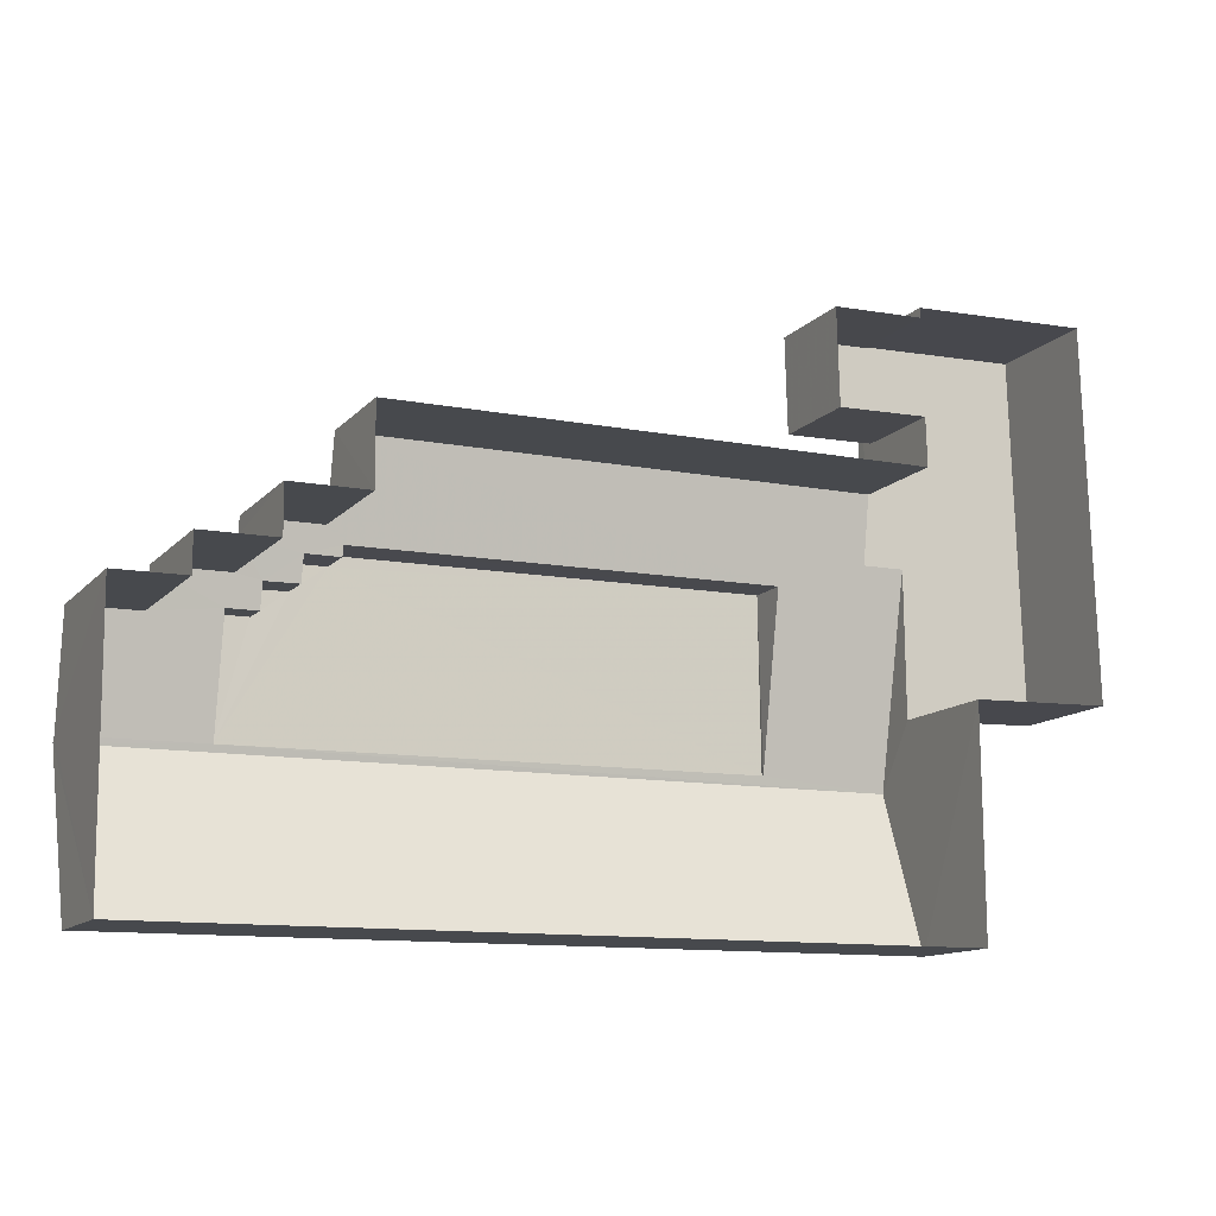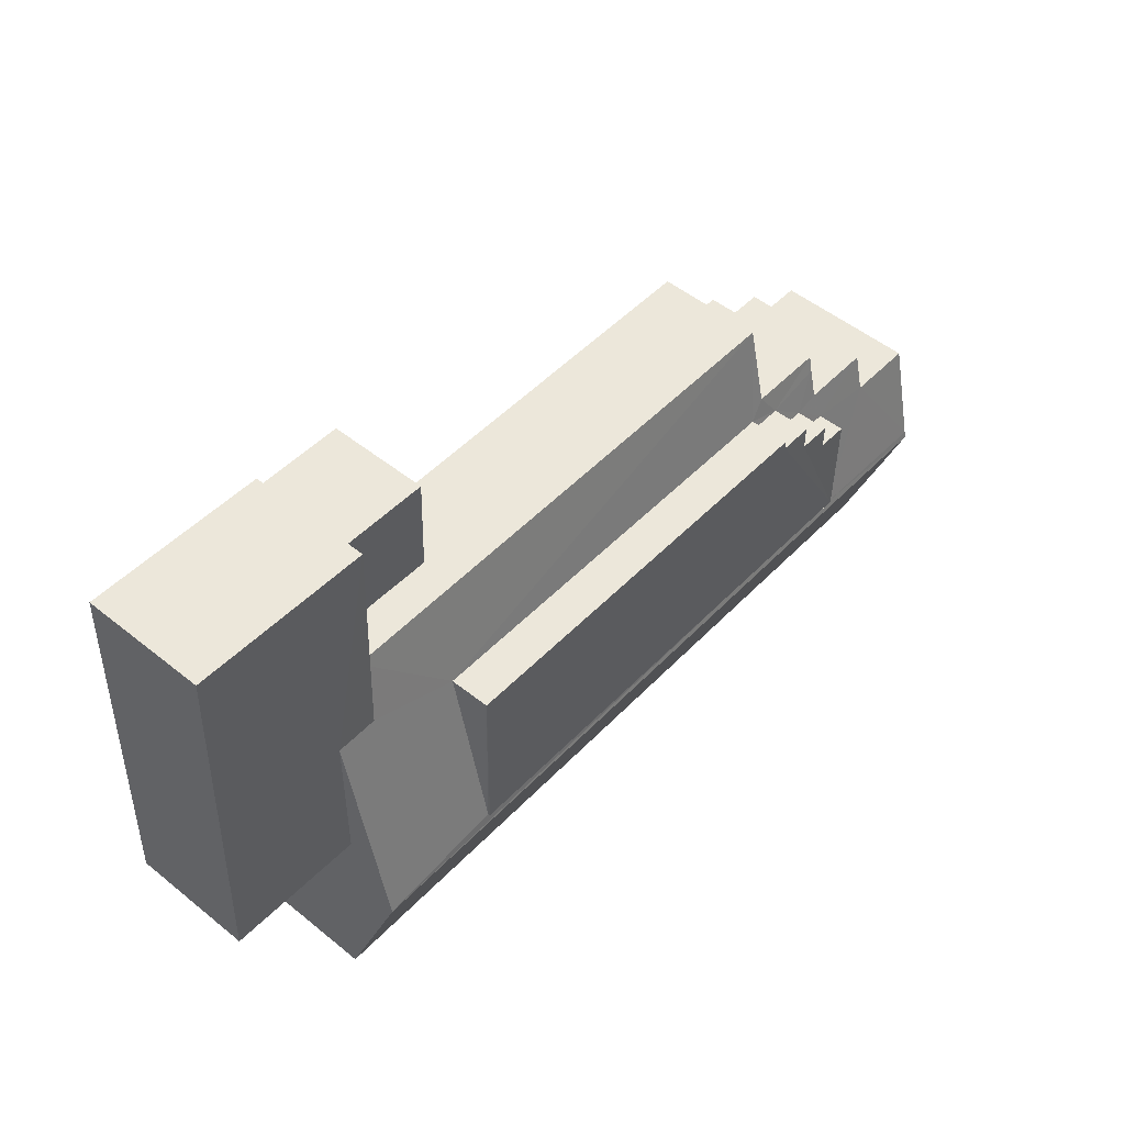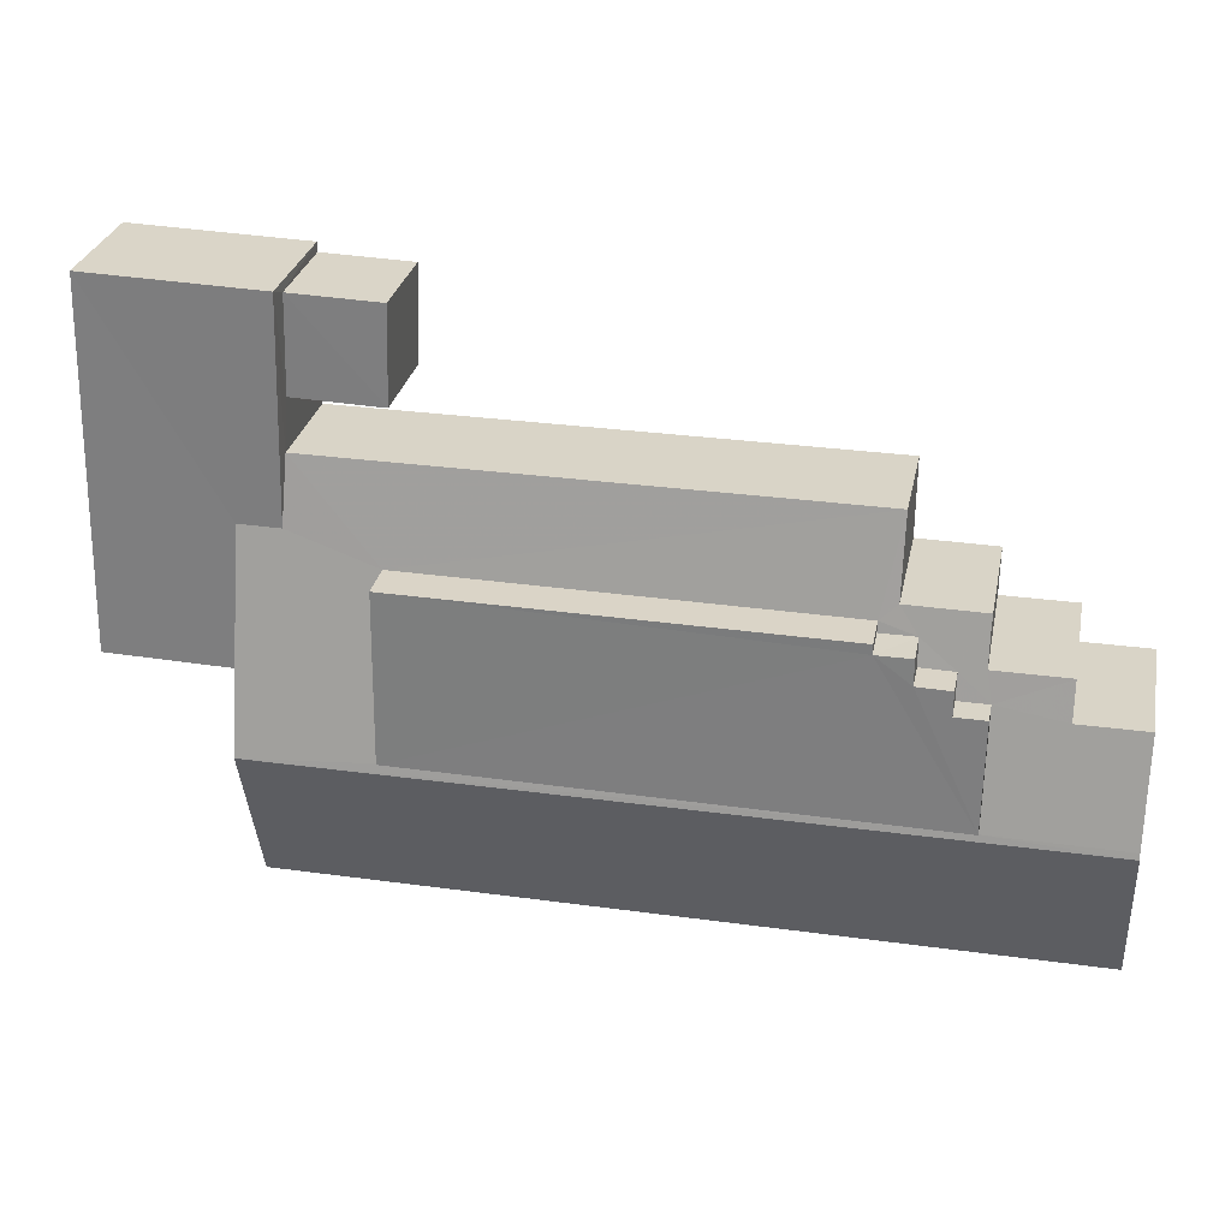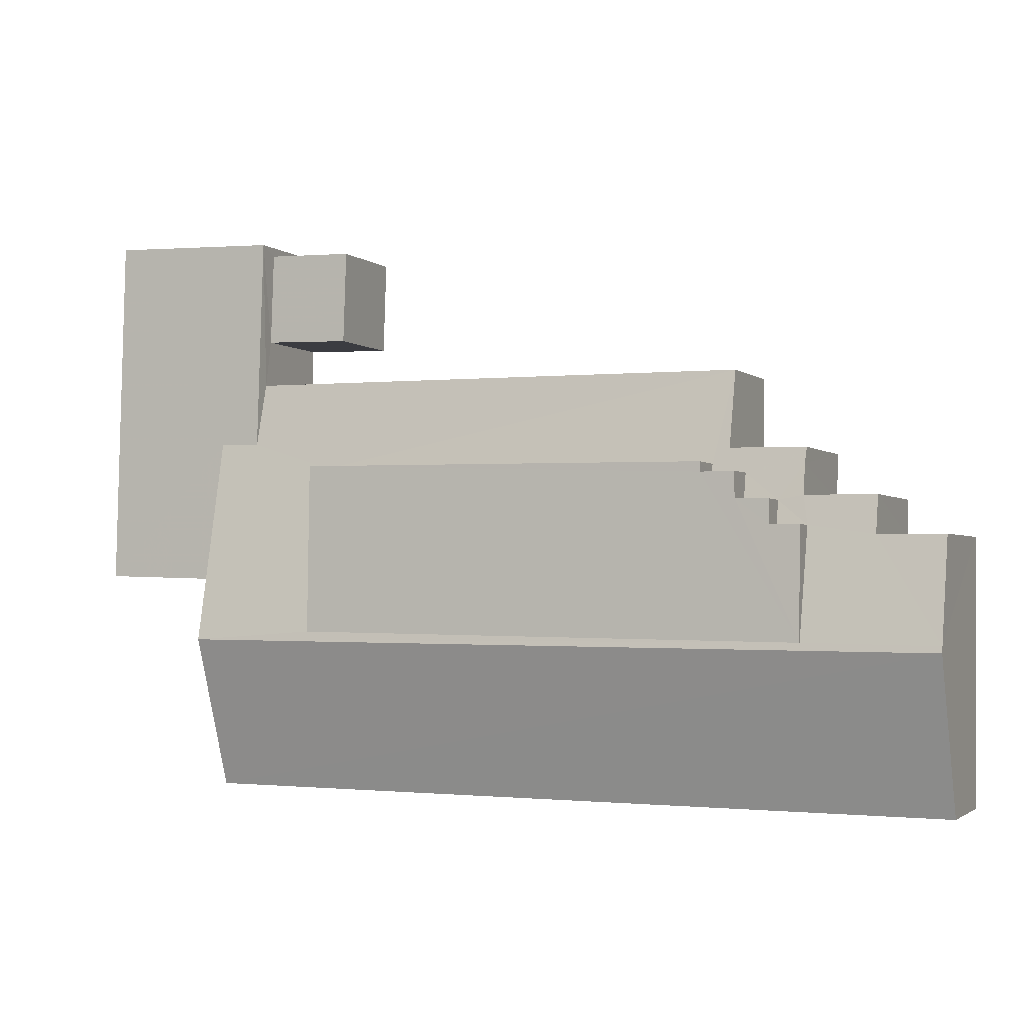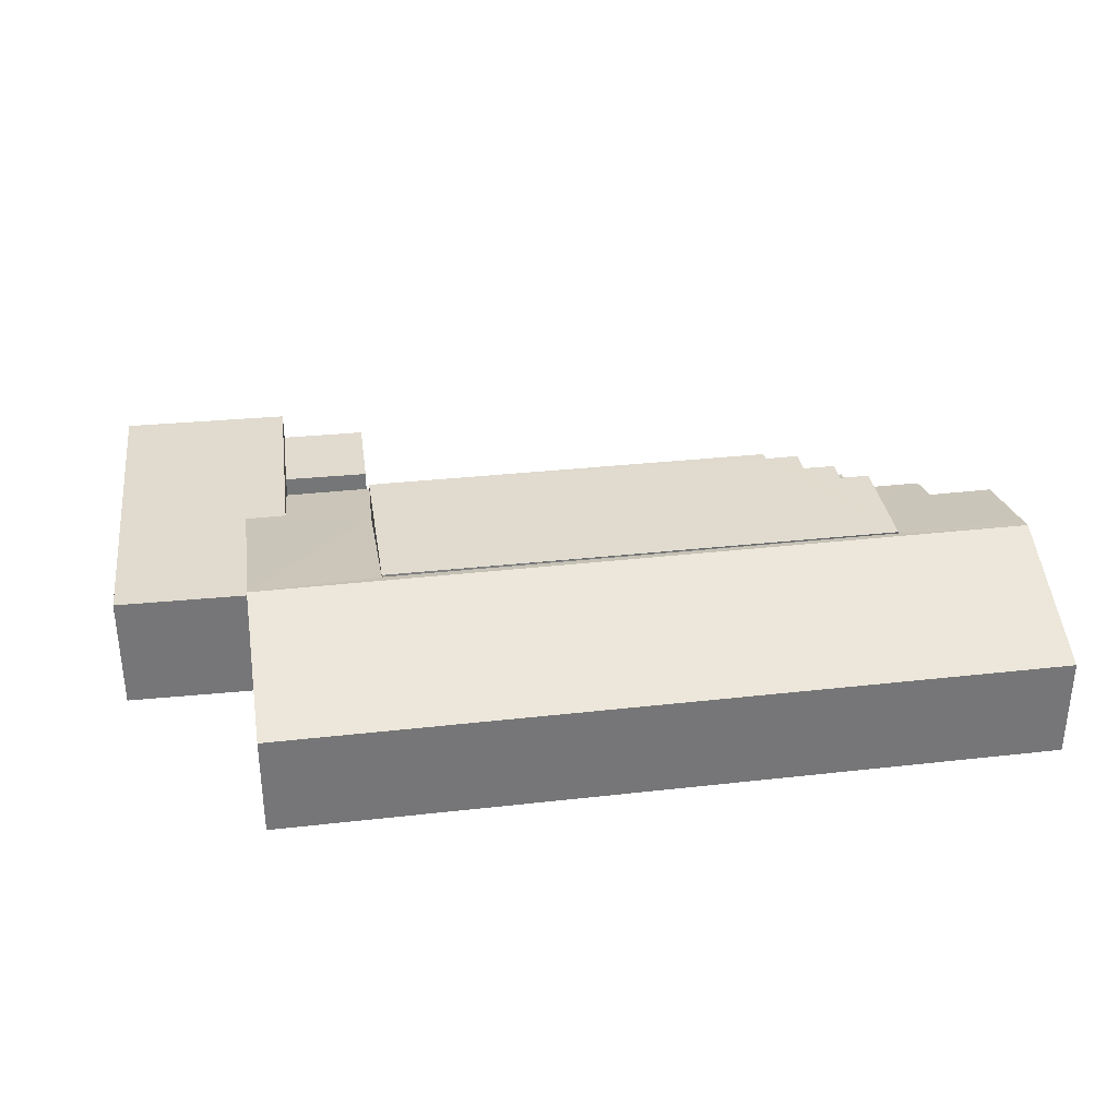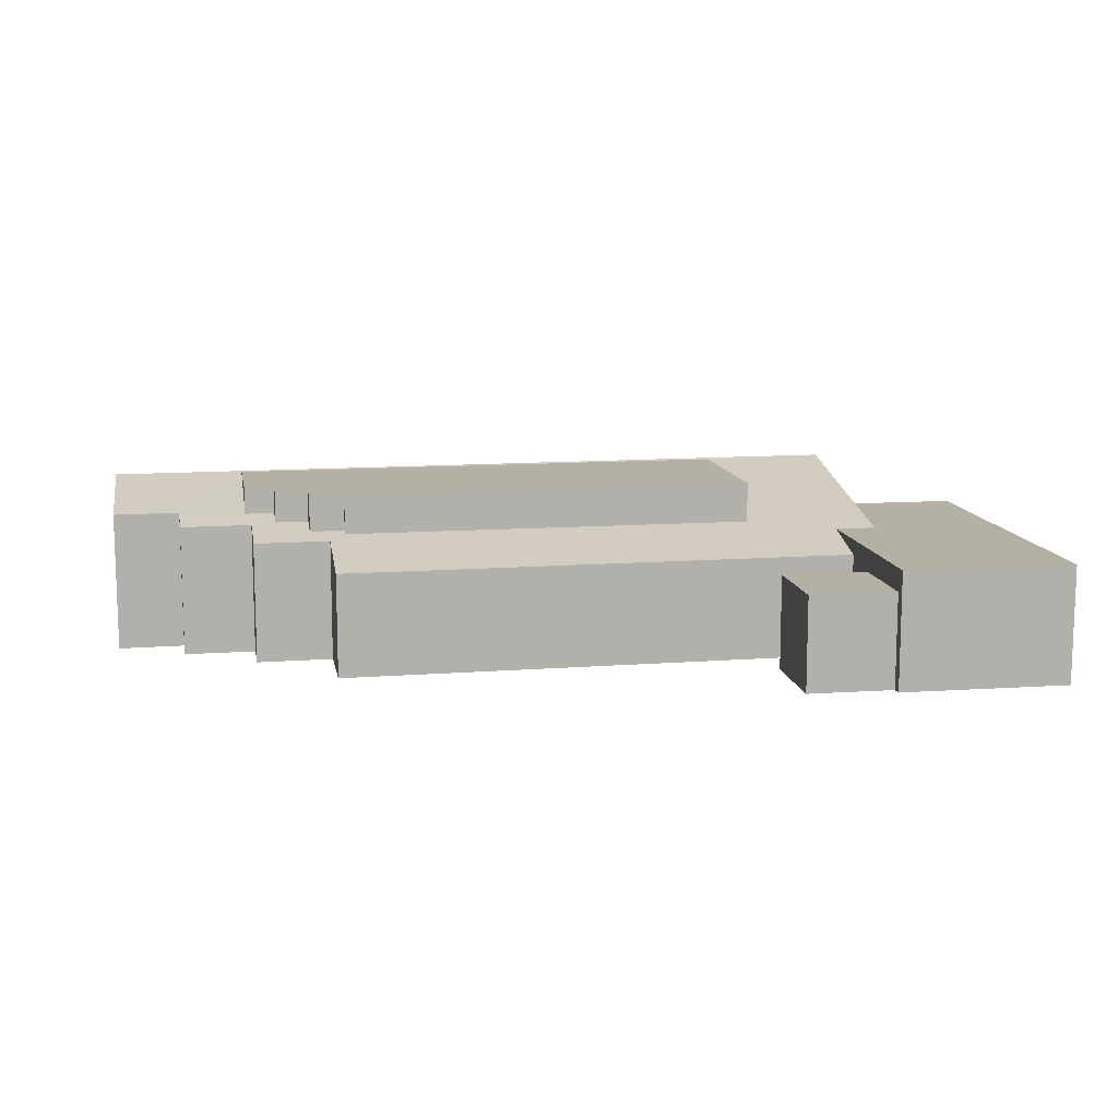
<metadata>
{"format":"obj","ext":"obj","renderer":"f3d","projection":"perspective","resolution":1024,"background":"white","views":[{"elev":-12.5,"azim":155.0,"up":"+Y"},{"elev":50.6,"azim":-48.4,"up":"+Y"},{"elev":28.7,"azim":11.1,"up":"+Y"},{"elev":-2.1,"azim":22.8,"up":"+Y"},{"elev":33.6,"azim":-9.2,"up":"+Z"},{"elev":11.5,"azim":169.1,"up":"+Z"}]}
</metadata>
<code>
v -2.249e+05 -1.274e+05 14.77
v -2.25e+05 -1.274e+05 14.77
v -2.25e+05 -1.274e+05 14.77
v -2.249e+05 -1.274e+05 14.77
v -2.249e+05 -1.274e+05 14.77
v -2.25e+05 -1.274e+05 14.77
v -2.25e+05 -1.274e+05 14.77
v -2.25e+05 -1.274e+05 14.77
v -2.25e+05 -1.274e+05 14.77
v -2.25e+05 -1.274e+05 14.77
v -2.25e+05 -1.274e+05 14.77
v -2.249e+05 -1.274e+05 14.77
v -2.25e+05 -1.274e+05 14.77
v -2.25e+05 -1.274e+05 14.77
v -2.25e+05 -1.274e+05 14.77
v -2.25e+05 -1.274e+05 14.77
v -2.25e+05 -1.274e+05 14.77
v -2.25e+05 -1.274e+05 14.77
v -2.249e+05 -1.274e+05 18.51
v -2.249e+05 -1.274e+05 19.13
v -2.249e+05 -1.274e+05 18.51
v -2.25e+05 -1.274e+05 19.13
v -2.249e+05 -1.274e+05 19.17
v -2.25e+05 -1.274e+05 17.54
v -2.25e+05 -1.274e+05 17.54
v -2.25e+05 -1.274e+05 18.09
v -2.25e+05 -1.274e+05 19.17
v -2.249e+05 -1.274e+05 18.29
v -2.25e+05 -1.274e+05 18.46
v -2.25e+05 -1.274e+05 17.93
v -2.25e+05 -1.274e+05 17.93
v -2.25e+05 -1.274e+05 18.1
v -2.25e+05 -1.274e+05 18.01
v -2.25e+05 -1.274e+05 18.16
v -2.25e+05 -1.274e+05 18.01
v -2.25e+05 -1.274e+05 18.11
v -2.25e+05 -1.274e+05 18.32
v -2.25e+05 -1.274e+05 18.29
v -2.25e+05 -1.274e+05 19.11
v -2.25e+05 -1.274e+05 18.16
v -2.25e+05 -1.274e+05 18.32
v -2.25e+05 -1.274e+05 18.46
v -2.25e+05 -1.274e+05 17.32
v -2.25e+05 -1.274e+05 17.32
v -2.25e+05 -1.274e+05 17.32
v -2.25e+05 -1.274e+05 17.32
v -2.25e+05 -1.274e+05 17.54
v -2.249e+05 -1.274e+05 17.54
v -2.25e+05 -1.274e+05 17.93
v -2.25e+05 -1.274e+05 17.93
v -2.25e+05 -1.274e+05 17.93
v -2.25e+05 -1.274e+05 17.93
v -2.25e+05 -1.274e+05 19.17
v -2.25e+05 -1.274e+05 19.17
v -2.25e+05 -1.274e+05 19.17
v -2.25e+05 -1.274e+05 19.17
v -2.25e+05 -1.274e+05 19.17
v -2.25e+05 -1.274e+05 19.17
v -2.25e+05 -1.274e+05 19.17
v -2.25e+05 -1.274e+05 19.17
v -2.25e+05 -1.274e+05 19.17
v -2.25e+05 -1.274e+05 19.17
f 1 2 3
f 4 1 5
f 6 7 8
f 2 7 3
f 9 6 8
f 10 11 9
f 12 5 13
f 14 15 11
f 16 13 3
f 6 17 3
f 18 6 9
f 15 18 11
f 13 1 3
f 5 1 13
f 3 7 6
f 11 18 9
f 19 20 21
f 20 22 23
f 24 25 26
f 27 23 22
f 28 29 19
f 30 31 27
f 30 26 25
f 32 33 24
f 34 35 33
f 34 36 35
f 37 38 36
f 38 29 28
f 19 22 20
f 32 24 26
f 39 27 22
f 29 22 19
f 26 30 27
f 33 32 34
f 37 36 34
f 37 29 38
f 26 27 39
f 32 40 34
f 41 37 34
f 42 29 37
f 43 44 45
f 43 46 44
f 47 48 23
f 27 47 23
f 49 31 50
f 50 31 51
f 49 52 31
f 51 31 30
f 53 54 55
f 54 56 55
f 57 55 58
f 55 56 59
f 60 58 61
f 61 59 62
f 58 55 59
f 61 58 59
f 52 7 27
f 31 52 27
f 7 2 47
f 7 47 27
f 33 16 3
f 33 35 16
f 20 1 4
f 4 21 20
f 23 48 1
f 23 1 20
f 42 60 61
f 42 37 60
f 41 57 58
f 41 34 57
f 21 4 5
f 19 21 5
f 48 2 1
f 48 47 2
f 28 12 13
f 38 28 13
f 40 53 55
f 40 32 53
f 22 59 56
f 39 22 56
f 32 54 53
f 32 26 54
f 28 5 12
f 28 19 5
f 34 55 57
f 34 40 55
f 46 15 44
f 46 18 15
f 50 10 9
f 50 51 10
f 29 61 62
f 29 42 61
f 16 36 13
f 13 36 38
f 35 36 16
f 25 24 17
f 6 25 17
f 22 62 59
f 22 29 62
f 45 15 14
f 45 44 15
f 24 3 17
f 24 33 3
f 39 56 54
f 26 39 54
f 50 9 8
f 49 50 8
f 43 10 51
f 51 30 25
f 43 11 10
f 6 18 46
f 25 6 46
f 46 43 51
f 25 46 51
f 7 49 8
f 7 52 49
f 37 58 60
f 37 41 58
f 11 45 14
f 11 43 45

</code>
